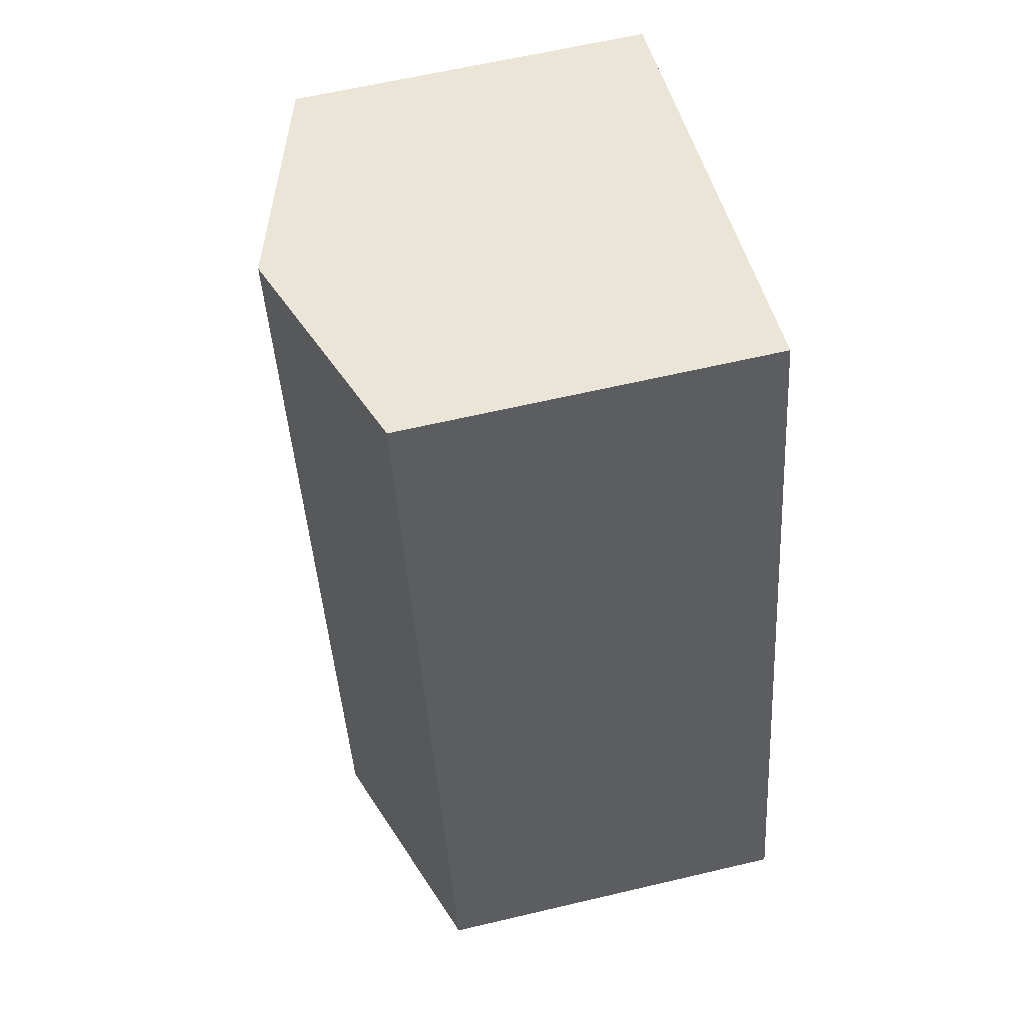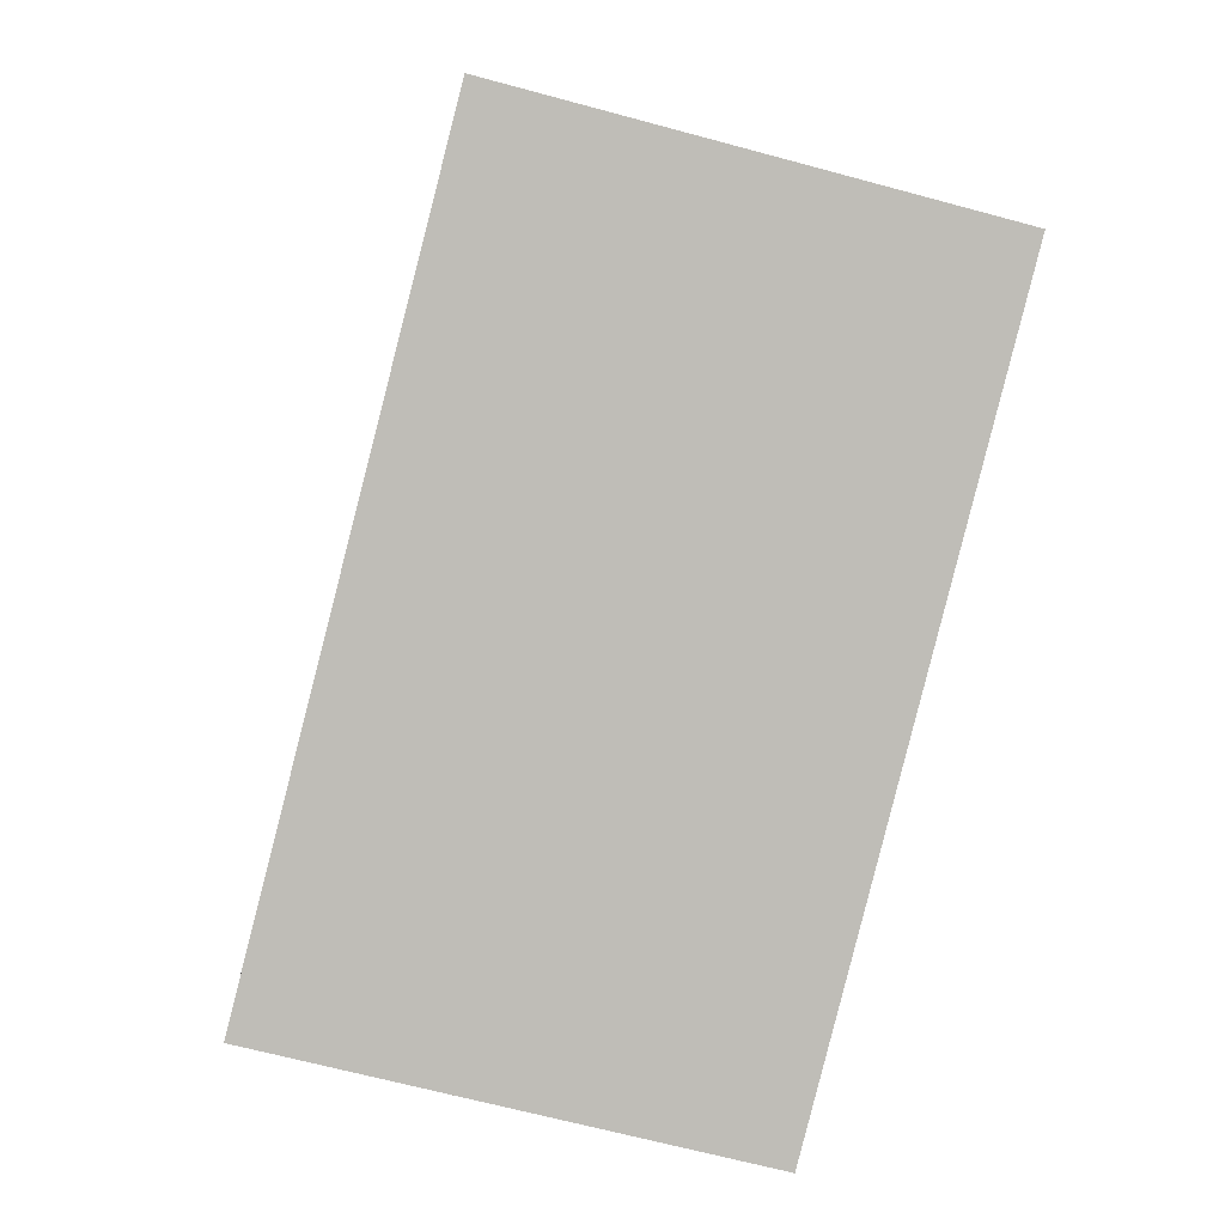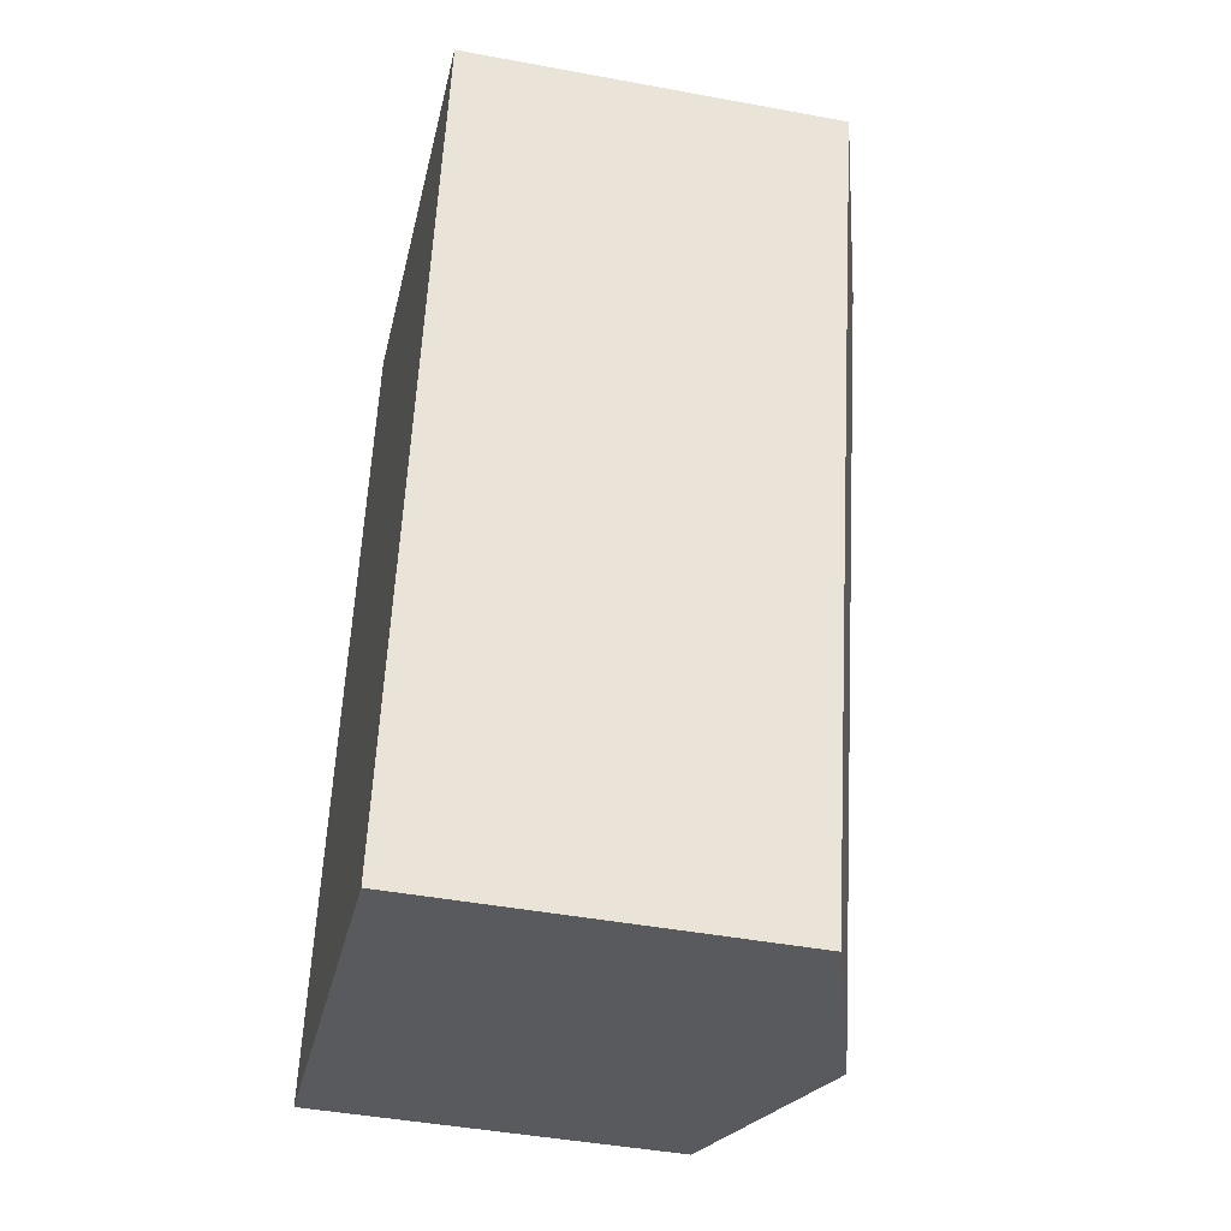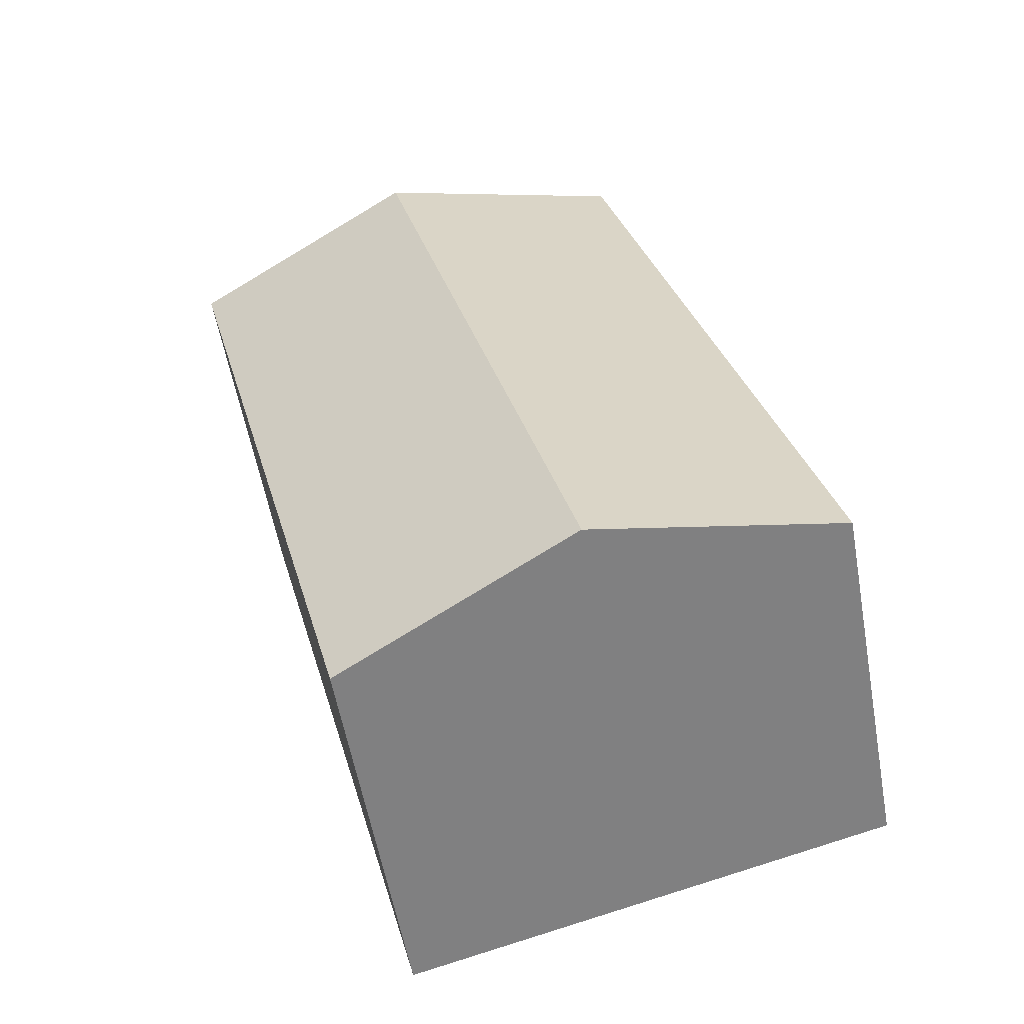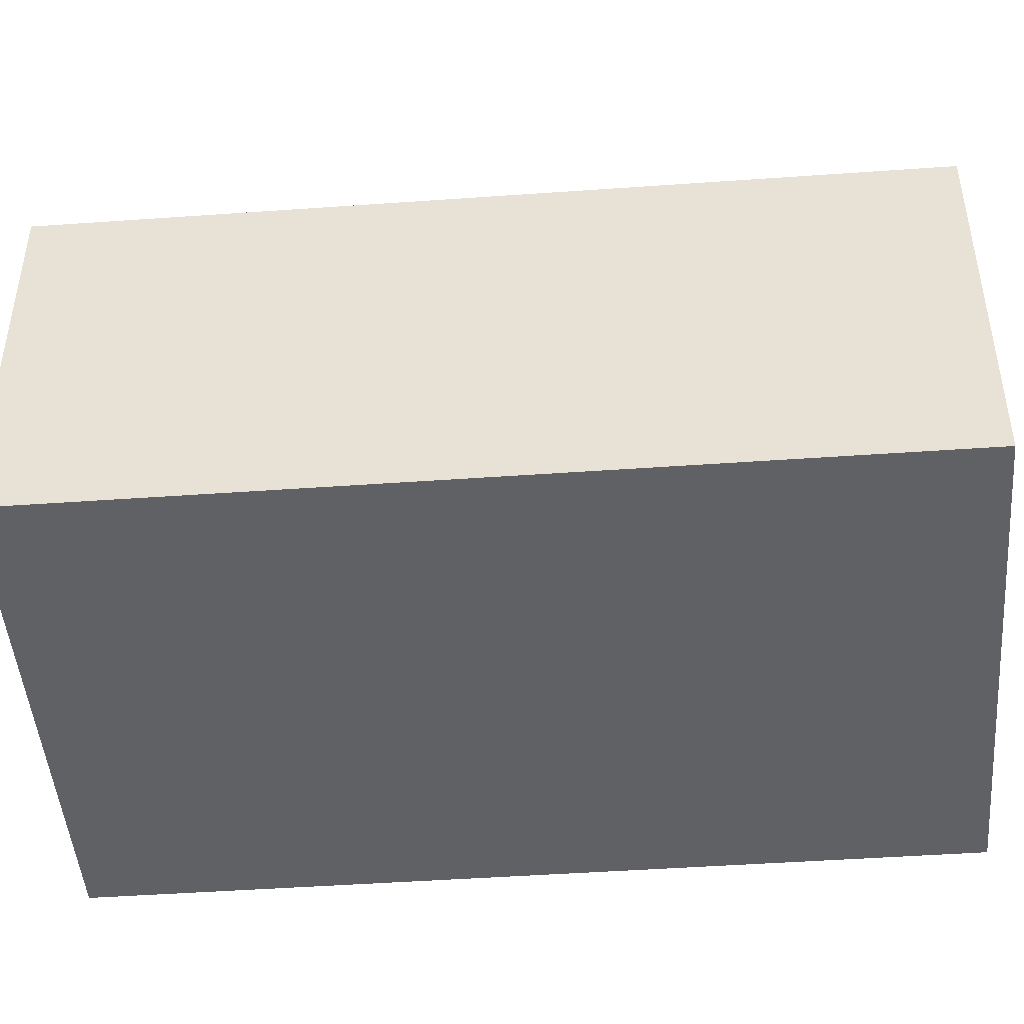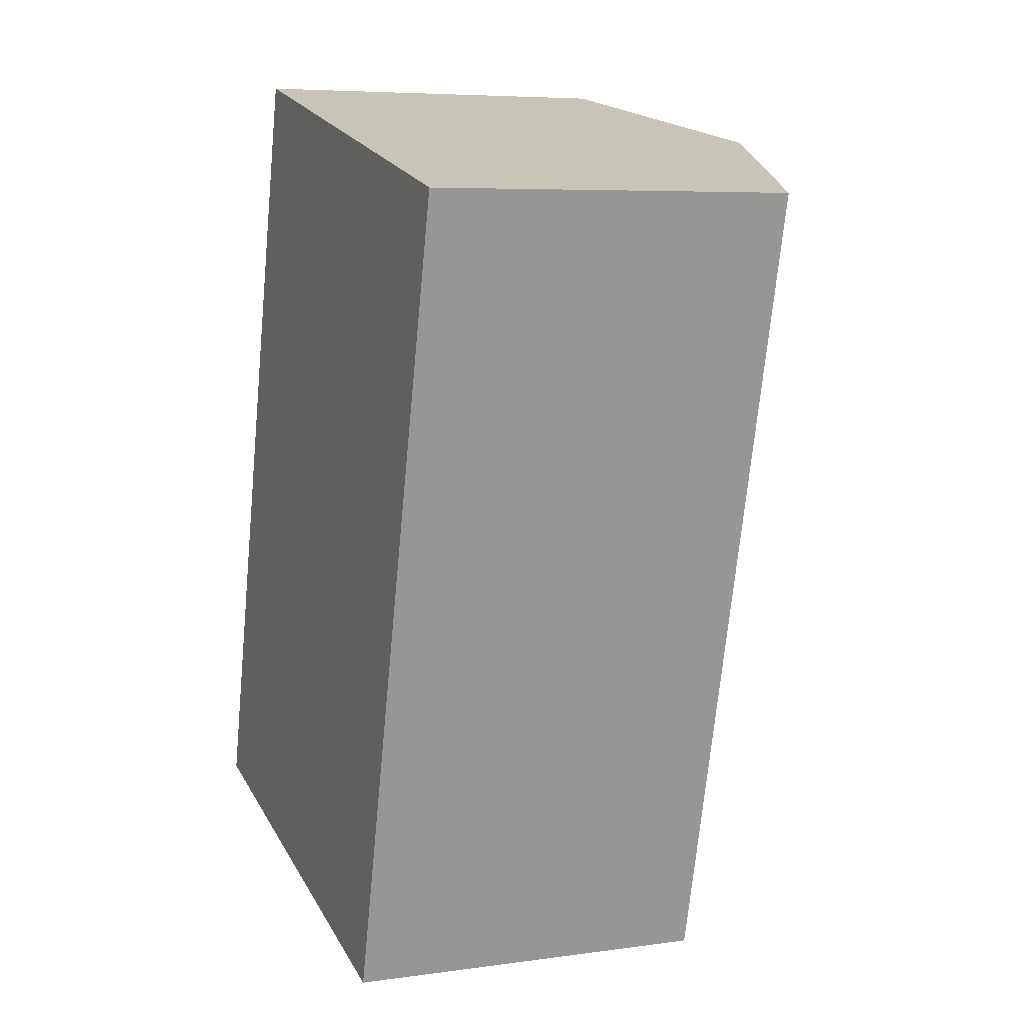
<metadata>
{"format":"obj","ext":"obj","renderer":"f3d","projection":"perspective","resolution":1024,"background":"white","views":[{"elev":61.9,"azim":-103.5,"up":"+Z"},{"elev":5.2,"azim":-4.6,"up":"+Z"},{"elev":-44.5,"azim":77.8,"up":"+Z"},{"elev":-57.4,"azim":-169.8,"up":"+Z"},{"elev":-46.6,"azim":109.0,"up":"+Y"},{"elev":6.4,"azim":67.5,"up":"+Z"}]}
</metadata>
<code>
v  11.41 8.721 -2.926
v  10.56 10.54 17.47
v  16.27 8.721 16.01
v  5.704 10.54 -1.463
v  0 8.721 5.34e-16
v  4.855 8.721 18.93
v  4.855 -1.159e-15 18.93
v  16.27 -9.803e-16 16.01
v  10.56 -1.07e-15 17.47
v  11.41 1.792e-16 -2.926
v  0 0 0
v  5.704 8.958e-17 -1.463
g defaultobject
f 1 2 3
f 2 1 4
f 5 2 4
f 2 5 6
f 7 2 6
f 2 7 3
f 3 7 8
f 8 7 9
f 8 1 3
f 1 8 10
f 10 4 1
f 4 10 5
f 5 10 11
f 11 10 12
f 11 6 5
f 6 11 7
f 9 10 8
f 10 9 7
f 10 7 11
f 10 11 12

</code>
